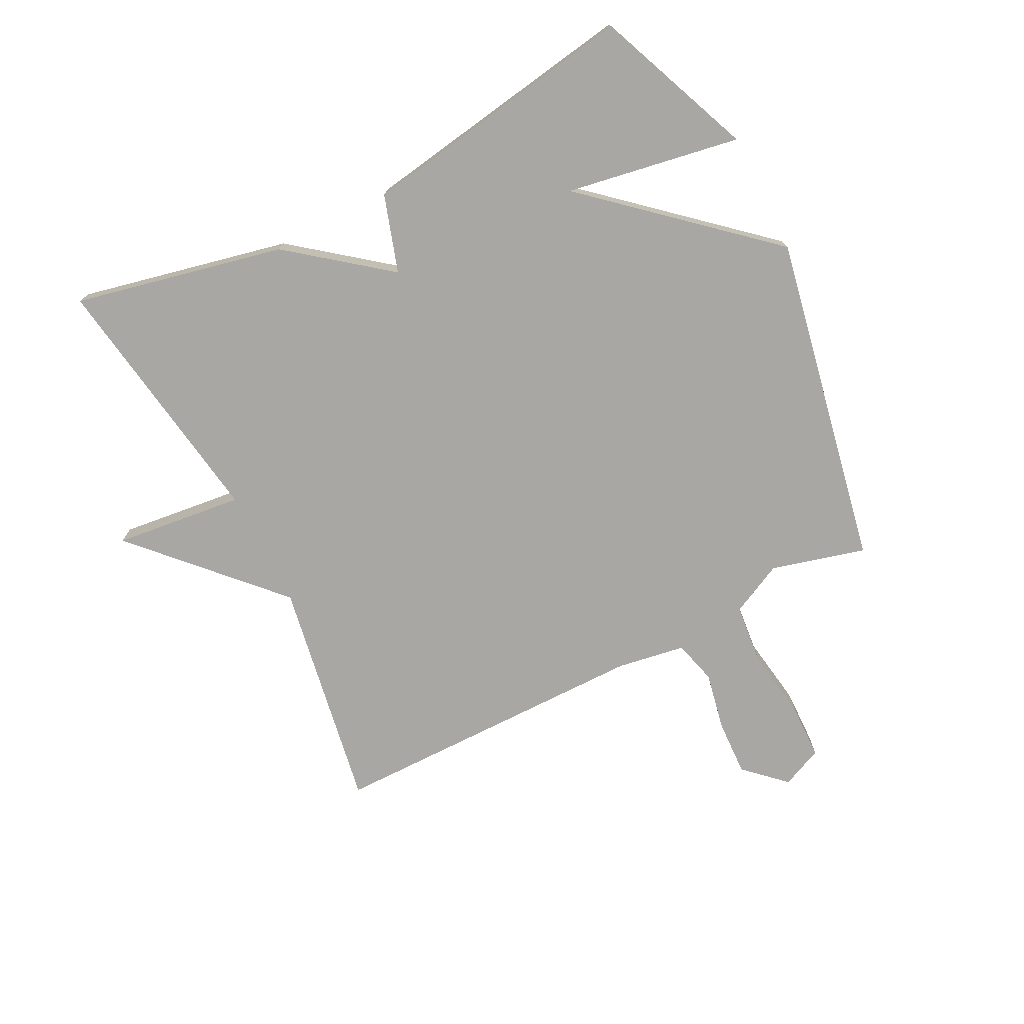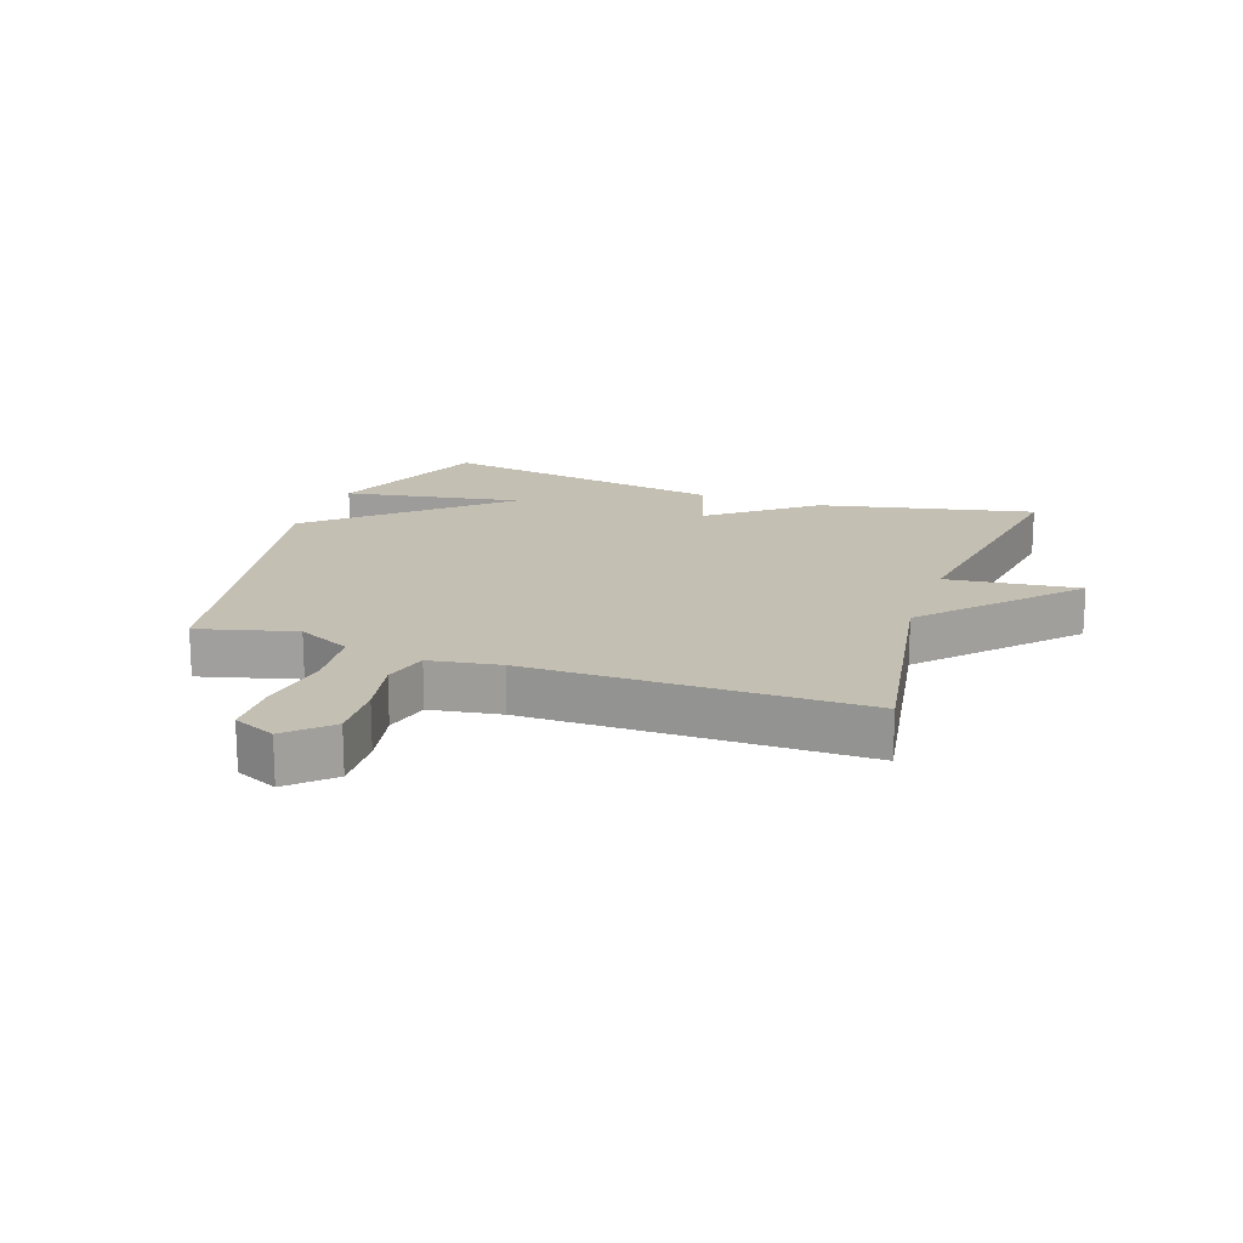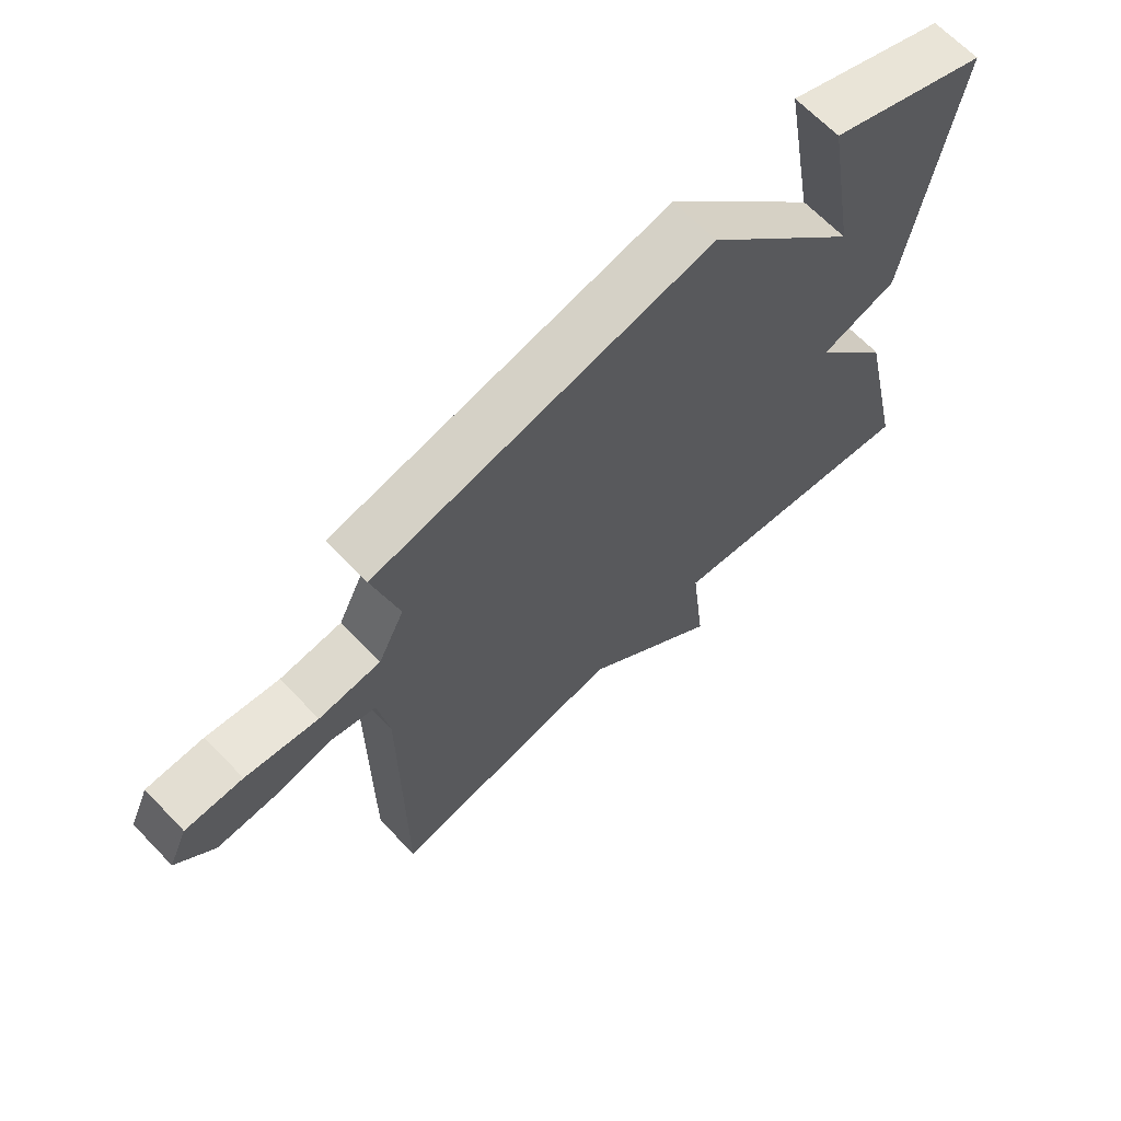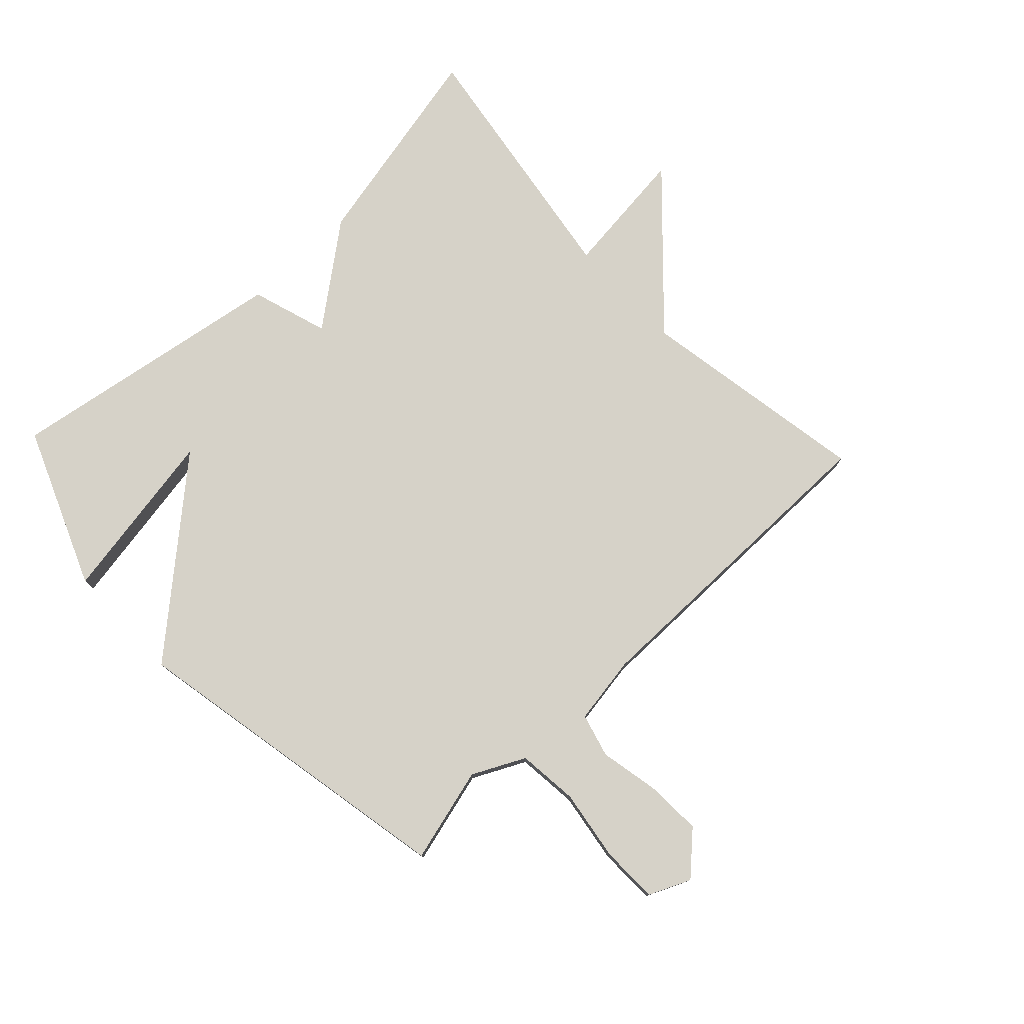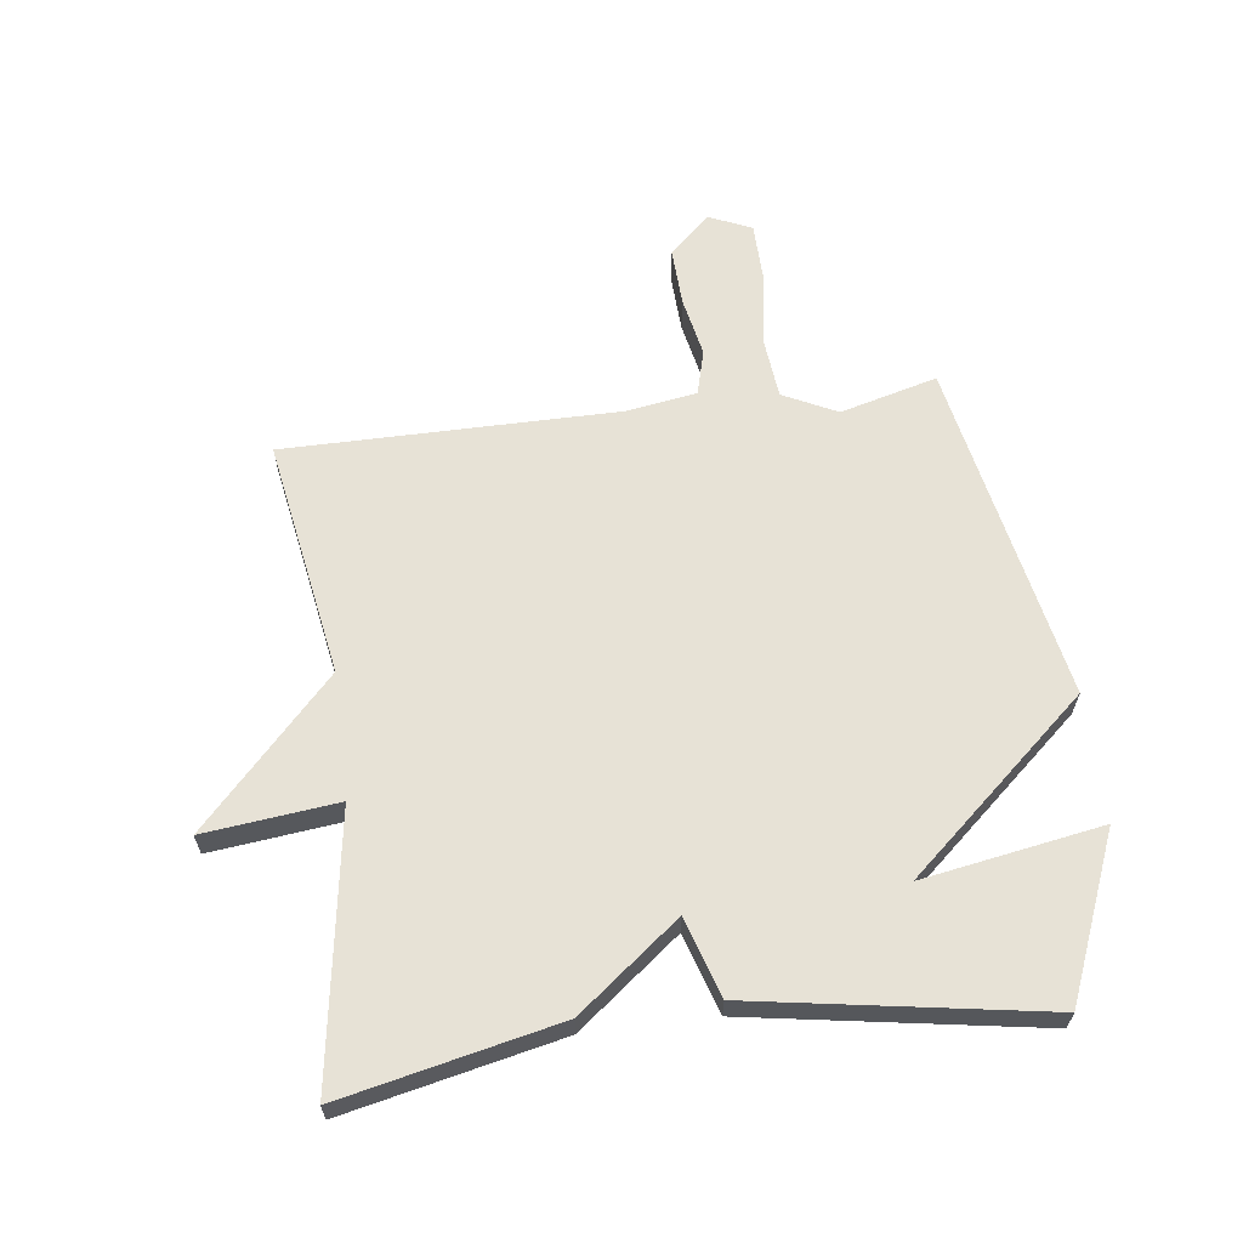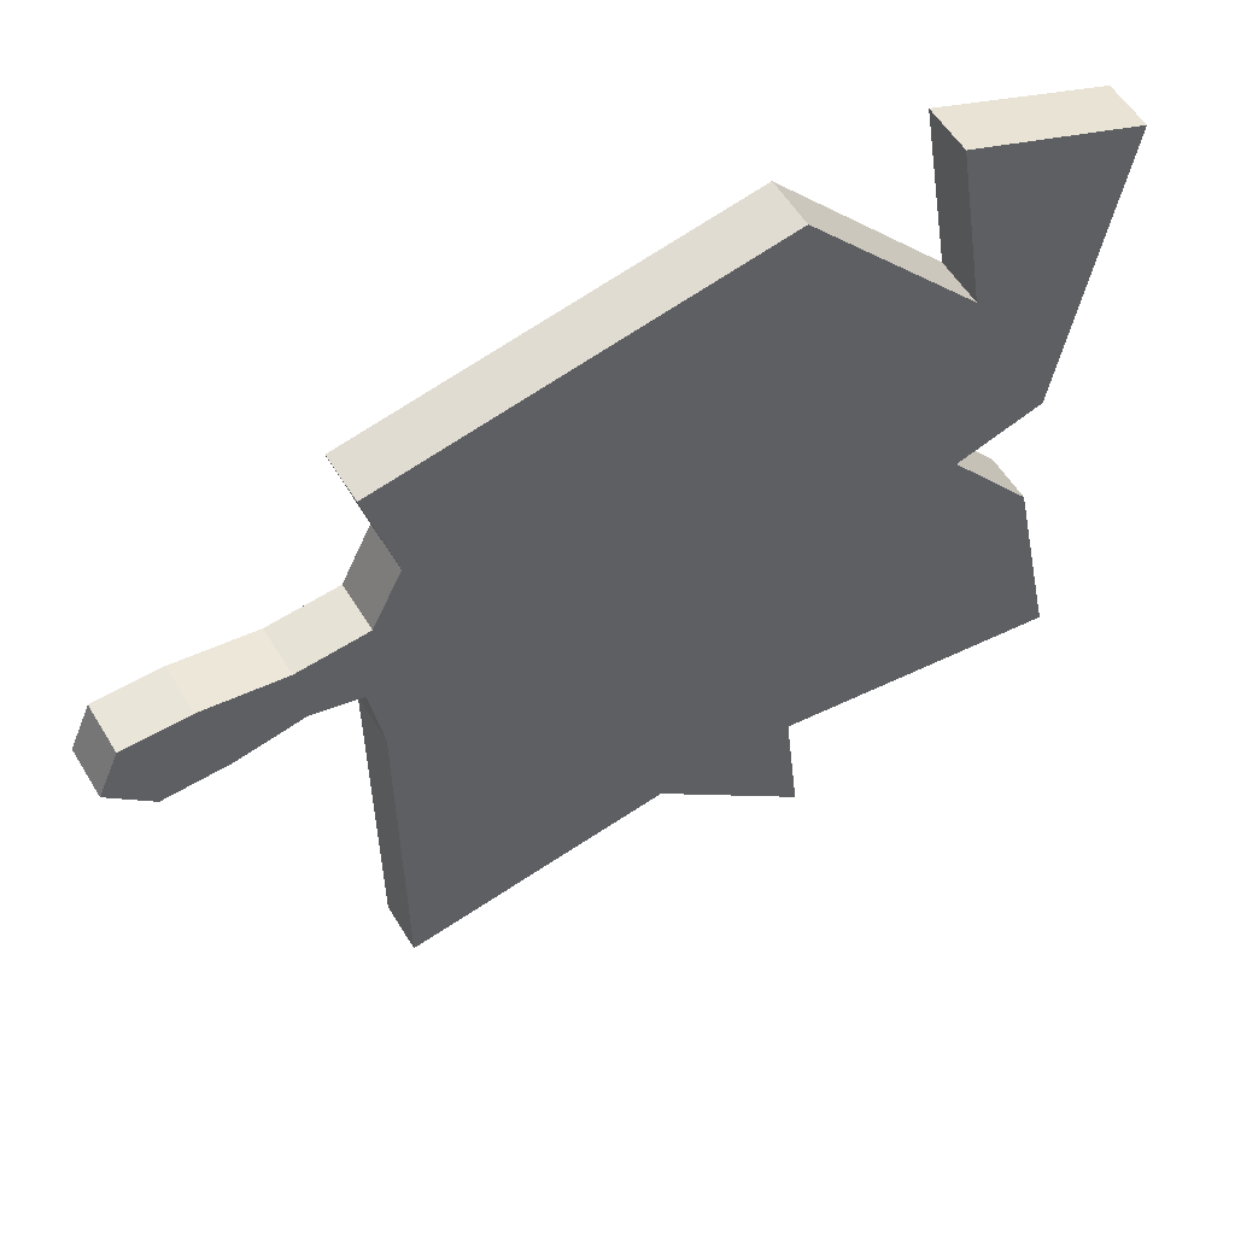
<metadata>
{"format":"obj","ext":"obj","renderer":"f3d","projection":"perspective","resolution":1024,"background":"white","views":[{"elev":-74.5,"azim":-63.1,"up":"+Y"},{"elev":17.8,"azim":109.1,"up":"+Y"},{"elev":66.3,"azim":136.1,"up":"+Z"},{"elev":77.5,"azim":46.7,"up":"+Y"},{"elev":63.1,"azim":-97.2,"up":"+Y"},{"elev":56.7,"azim":148.9,"up":"+Z"}]}
</metadata>
<code>
v -0.5 0.07 -0.5
v -0.425 0.07 -0.158
v -0.3 0.07 0.002
v -0.425 0.07 0.042
v -0.5 0.07 0.5
v -0.242 0.07 0.605
v -0.291 0.07 0.321
v -0.042 0.07 0.605
v 0.5 0.07 0.5
v 0.459 0.07 0.346
v 0.501 0.07 0.261
v 0.6 0.07 0.251
v 0.716 0.07 0.269
v 0.808 0.07 0.267
v 0.838 0.07 0.2
v 0.777 0.07 0.135
v 0.685 0.07 0.139
v 0.59 0.07 0.158
v 0.519 0.07 0.139
v 0.501 0.07 0.027
v 0.5 0.07 -0.5
v 0.123 0.07 -0.435
v -0.101 0.07 -0.646
v -0.077 0.07 -0.435
v -0.5 0 -0.5
v -0.425 0 -0.158
v -0.3 0 0.002
v -0.425 0 0.042
v -0.5 0 0.5
v -0.242 0 0.605
v -0.291 0 0.321
v -0.042 0 0.605
v 0.5 0 0.5
v 0.459 0 0.346
v 0.501 0 0.261
v 0.6 0 0.251
v 0.716 0 0.269
v 0.808 0 0.267
v 0.838 0 0.2
v 0.777 0 0.135
v 0.685 0 0.139
v 0.59 0 0.158
v 0.519 0 0.139
v 0.501 0 0.027
v 0.5 0 -0.5
v 0.123 0 -0.435
v -0.101 0 -0.646
v -0.077 0 -0.435
f 22 23 24
f 20 21 22
f 19 20 22 24
f 16 17 18
f 15 16 18
f 14 15 18
f 13 14 18
f 12 13 18
f 11 12 18 19
f 1 2 3
f 24 1 3
f 19 24 3
f 11 19 3
f 10 11 3
f 10 3 4
f 9 10 4
f 8 9 4
f 7 8 4
f 4 5 6 7
f 48 47 46
f 46 45 44
f 48 46 44 43
f 42 41 40
f 42 40 39
f 42 39 38
f 42 38 37
f 42 37 36
f 43 42 36 35
f 27 26 25
f 27 25 48
f 27 48 43
f 27 43 35
f 27 35 34
f 28 27 34
f 28 34 33
f 28 33 32
f 28 32 31
f 31 30 29 28
f 1 25 26 2
f 2 26 27 3
f 3 27 28 4
f 4 28 29 5
f 5 29 30 6
f 6 30 31 7
f 7 31 32 8
f 8 32 33 9
f 9 33 34 10
f 10 34 35 11
f 11 35 36 12
f 12 36 37 13
f 13 37 38 14
f 14 38 39 15
f 15 39 40 16
f 16 40 41 17
f 17 41 42 18
f 18 42 43 19
f 19 43 44 20
f 20 44 45 21
f 21 45 46 22
f 22 46 47 23
f 23 47 48 24
f 24 48 25 1

</code>
